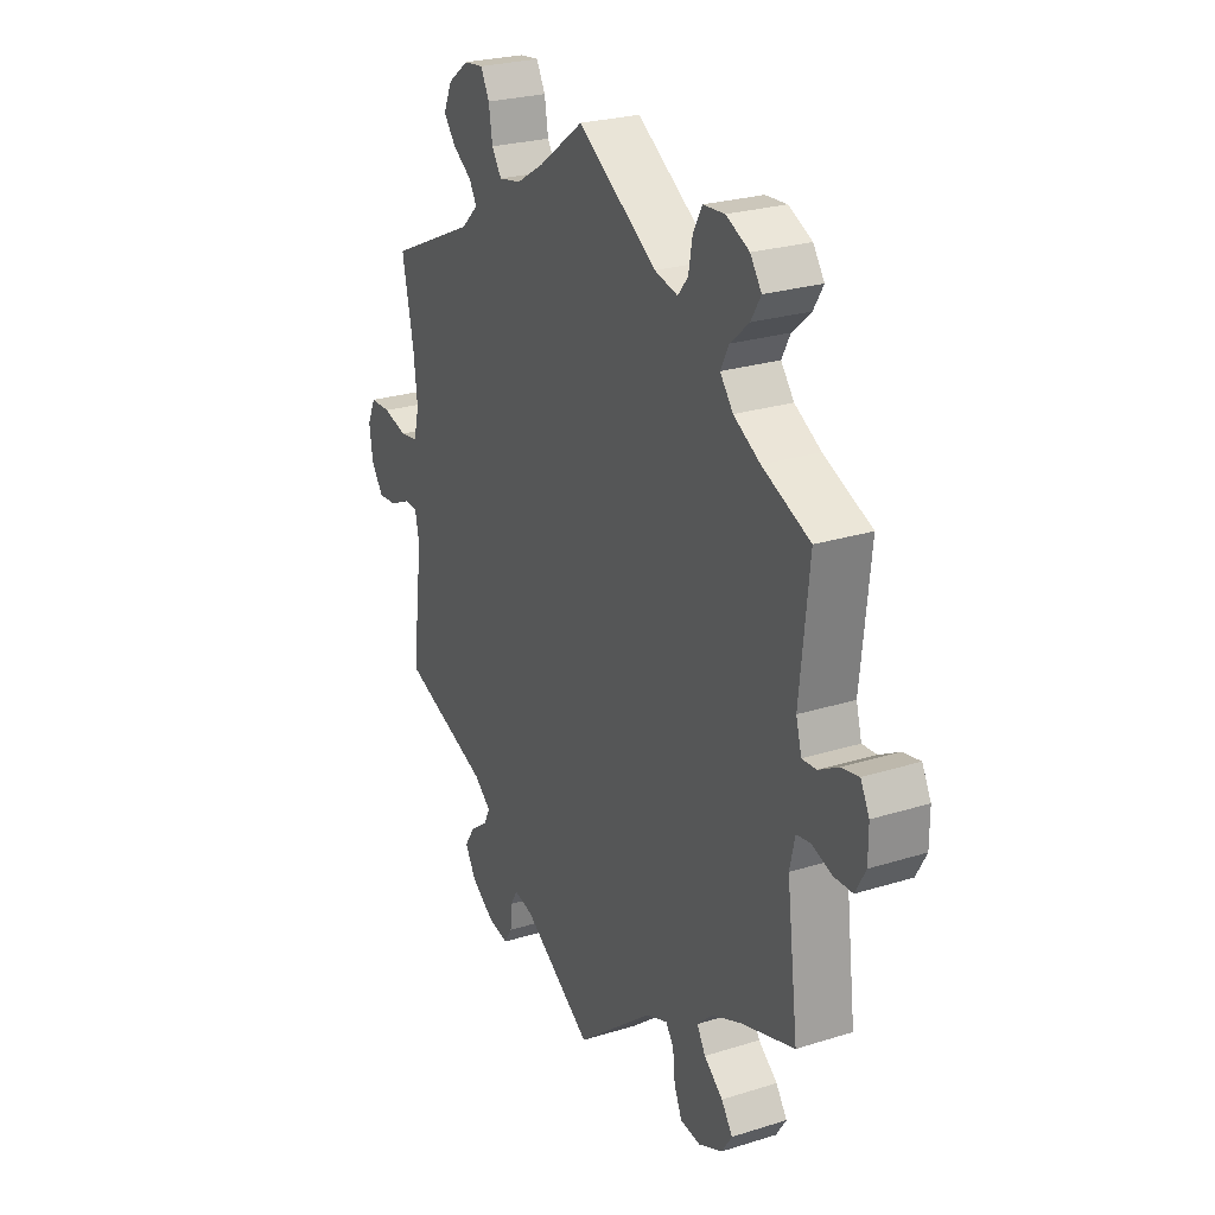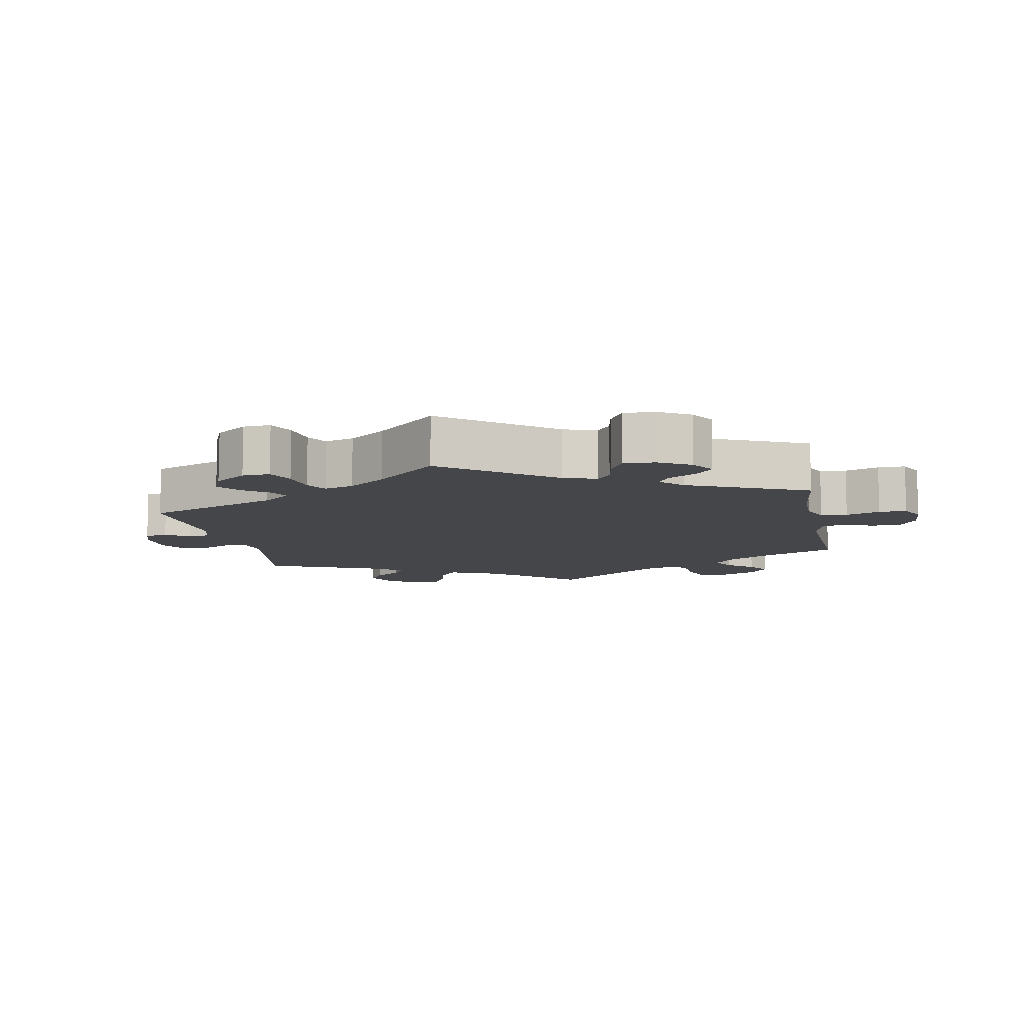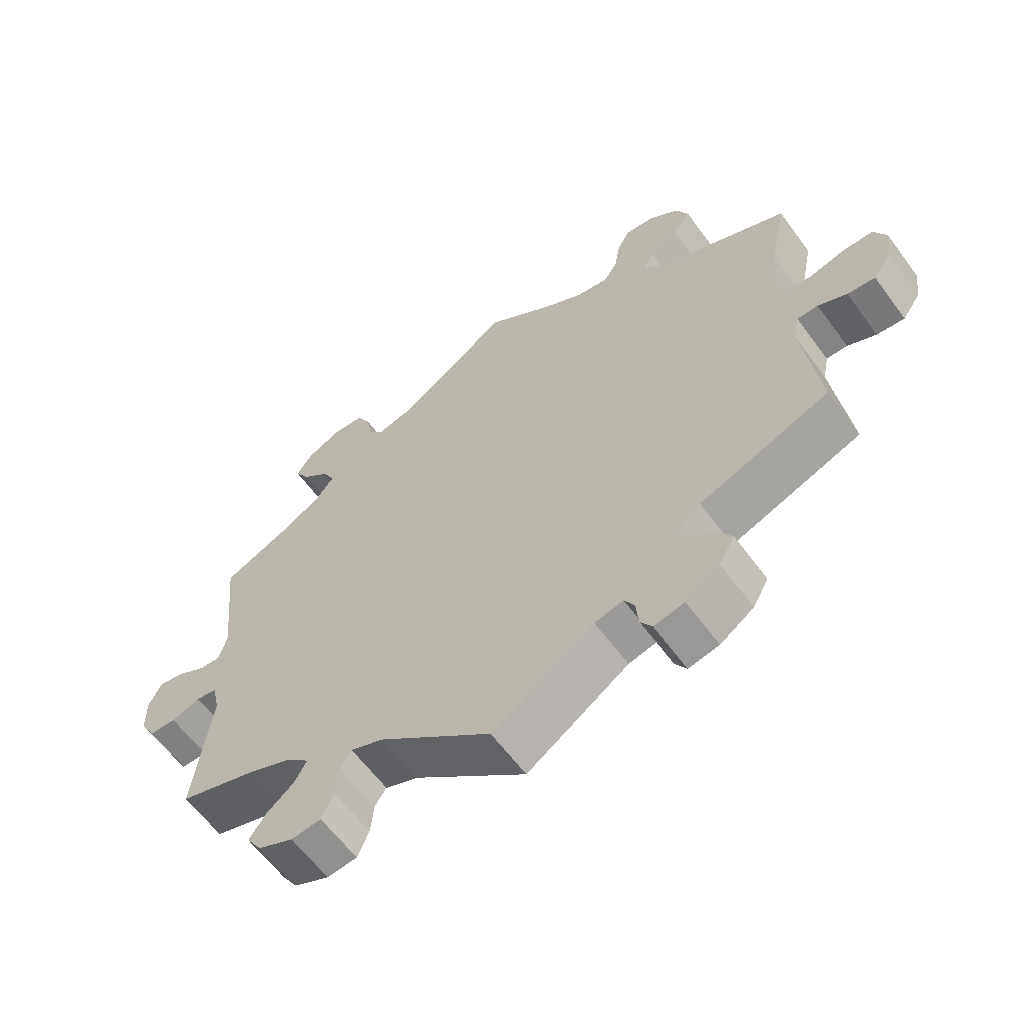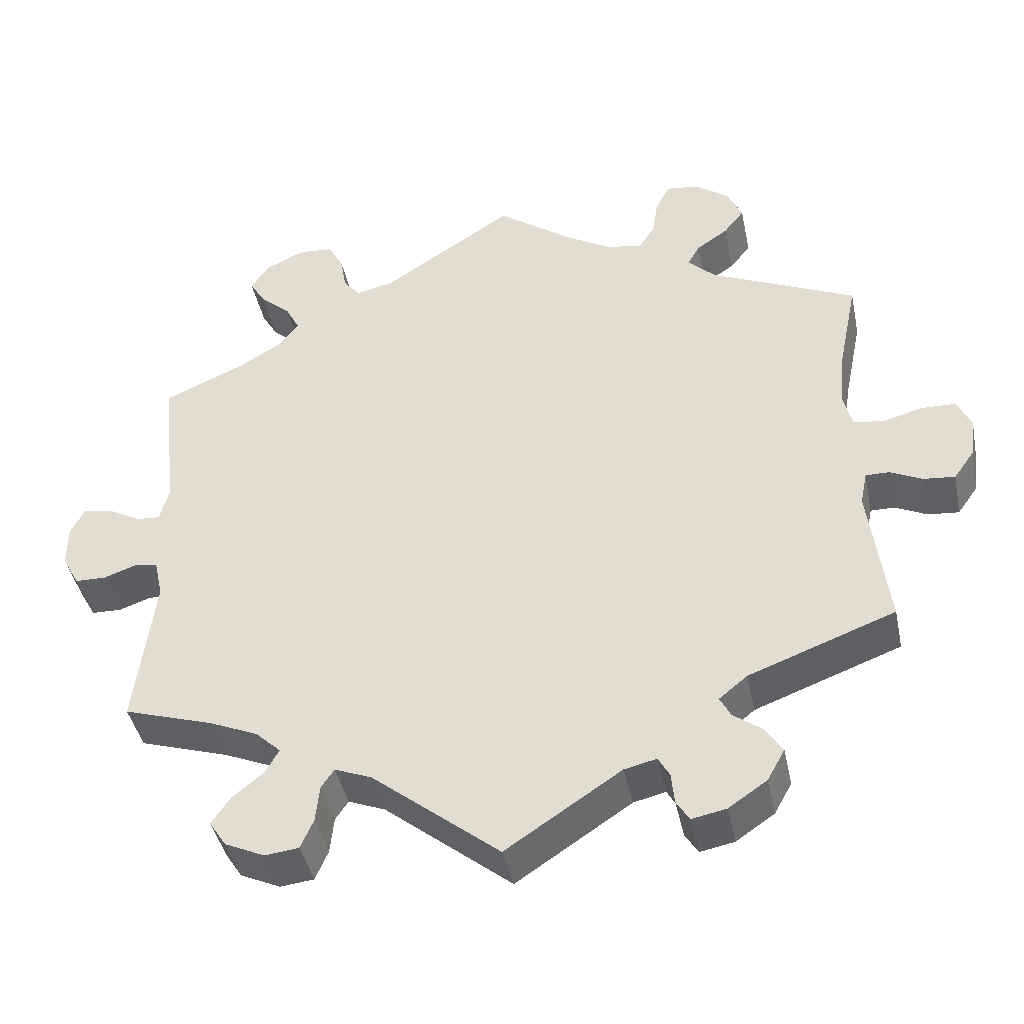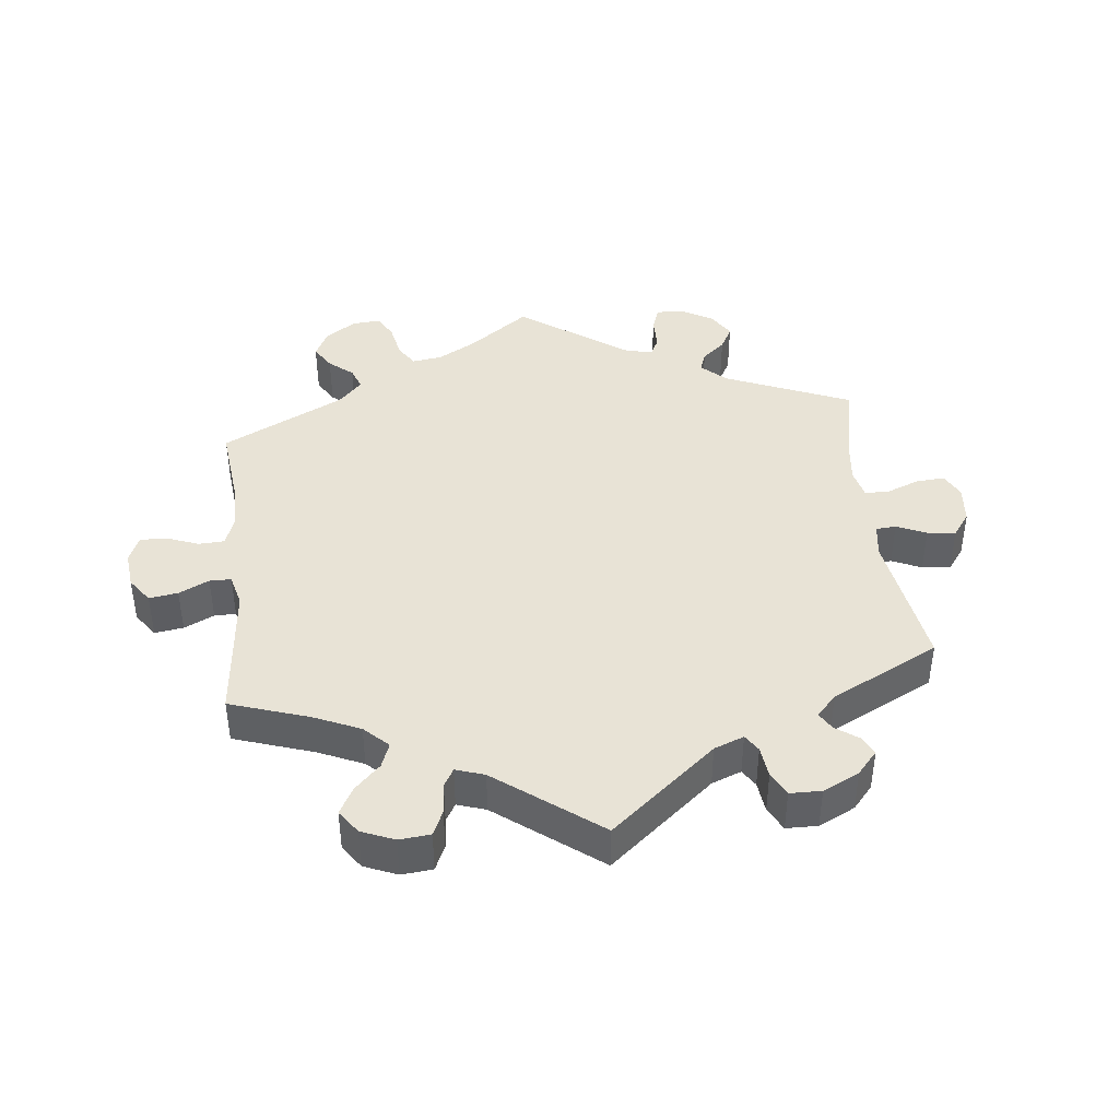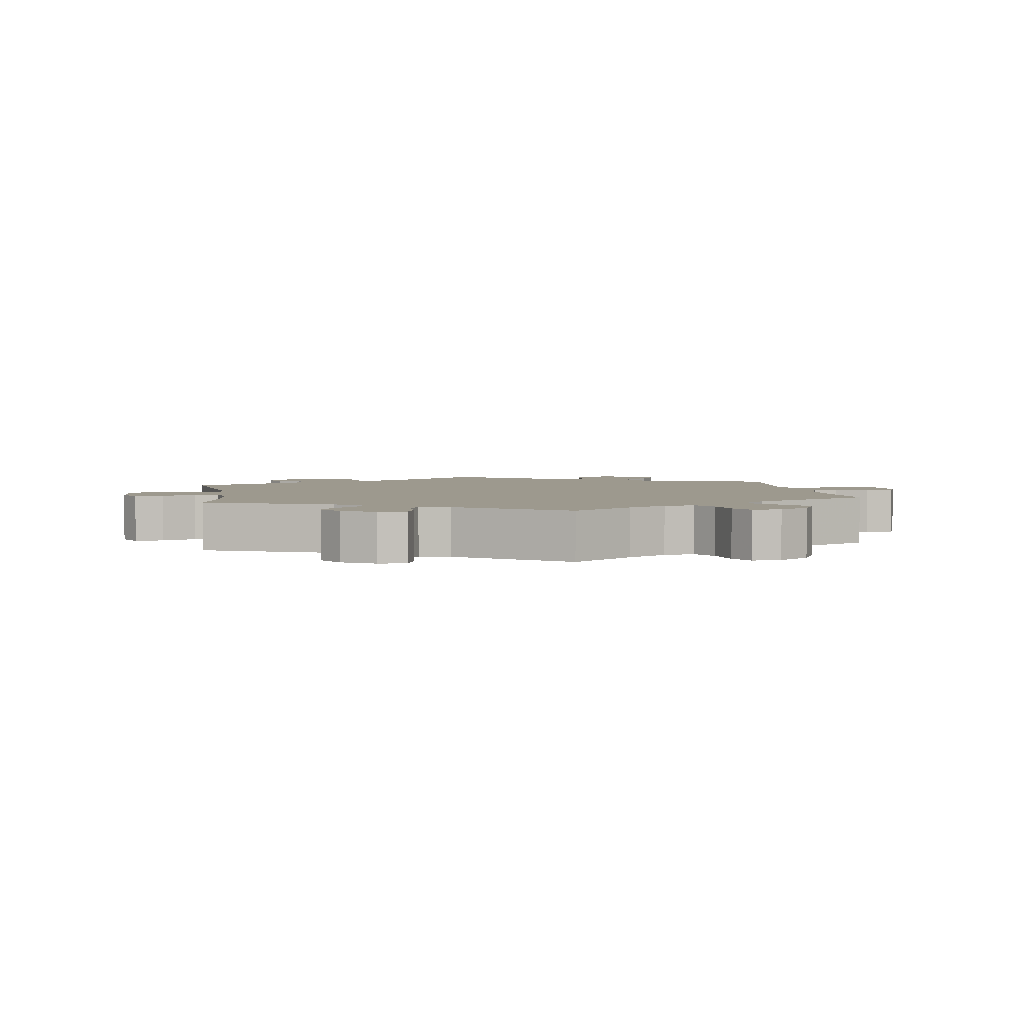
<metadata>
{"format":"obj","ext":"obj","renderer":"f3d","projection":"perspective","resolution":1024,"background":"white","views":[{"elev":25.3,"azim":-116.8,"up":"+Z"},{"elev":-9.8,"azim":-108.8,"up":"+Y"},{"elev":-61.4,"azim":36.3,"up":"+Z"},{"elev":-42.3,"azim":11.7,"up":"+Z"},{"elev":41.8,"azim":113.6,"up":"+Y"},{"elev":3.3,"azim":-68.9,"up":"+Y"}]}
</metadata>
<code>
v 0.309 0.07 -0.36
v 0.272 0.07 -0.39
v 0.286 0.07 -0.417
v 0.324 0.07 -0.445
v 0.346 0.07 -0.479
v 0.323 0.07 -0.52
v 0.273 0.07 -0.554
v 0.228 0.07 -0.563
v 0.211 0.07 -0.536
v 0.207 0.07 -0.495
v 0.192 0.07 -0.469
v 0.15 0.07 -0.479
v 0 0.07 -0.578
v -0.166 0.07 -0.444
v -0.214 0.07 -0.425
v -0.231 0.07 -0.45
v -0.236 0.07 -0.498
v -0.253 0.07 -0.537
v -0.297 0.07 -0.542
v -0.349 0.07 -0.518
v -0.371 0.07 -0.484
v -0.347 0.07 -0.449
v -0.306 0.07 -0.416
v -0.288 0.07 -0.384
v -0.321 0.07 -0.353
v -0.384 0.07 -0.326
v -0.501 0.07 -0.289
v -0.476 0.07 -0.088
v -0.487 0.07 -0.038
v -0.518 0.07 -0.033
v -0.561 0.07 -0.048
v -0.601 0.07 -0.047
v -0.623 0.07 -0.007
v -0.623 0.07 0.048
v -0.604 0.07 0.085
v -0.567 0.07 0.078
v -0.524 0.07 0.054
v -0.493 0.07 0.052
v -0.481 0.07 0.096
v -0.501 0.07 0.289
v -0.398 0.07 0.334
v -0.341 0.07 0.367
v -0.313 0.07 0.403
v -0.331 0.07 0.438
v -0.371 0.07 0.473
v -0.392 0.07 0.508
v -0.368 0.07 0.543
v -0.318 0.07 0.567
v -0.272 0.07 0.564
v -0.252 0.07 0.527
v -0.244 0.07 0.481
v -0.222 0.07 0.454
v -0.172 0.07 0.466
v -0.001 0.07 0.578
v 0.096 0.07 0.507
v 0.156 0.07 0.471
v 0.204 0.07 0.462
v 0.225 0.07 0.494
v 0.233 0.07 0.544
v 0.252 0.07 0.58
v 0.294 0.07 0.575
v 0.339 0.07 0.542
v 0.358 0.07 0.5
v 0.331 0.07 0.466
v 0.29 0.07 0.438
v 0.274 0.07 0.41
v 0.31 0.07 0.375
v 0.5 0.07 0.289
v 0.475 0.07 0.167
v 0.467 0.07 0.093
v 0.479 0.07 0.045
v 0.518 0.07 0.039
v 0.57 0.07 0.053
v 0.615 0.07 0.052
v 0.633 0.07 0.013
v 0.626 0.07 -0.04
v 0.599 0.07 -0.078
v 0.558 0.07 -0.074
v 0.516 0.07 -0.054
v 0.485 0.07 -0.054
v 0.476 0.07 -0.098
v 0.5 0.07 -0.289
v 0.309 0 -0.36
v 0.272 0 -0.39
v 0.286 0 -0.417
v 0.324 0 -0.445
v 0.346 0 -0.479
v 0.323 0 -0.52
v 0.273 0 -0.554
v 0.228 0 -0.563
v 0.211 0 -0.536
v 0.207 0 -0.495
v 0.192 0 -0.469
v 0.15 0 -0.479
v 0 0 -0.578
v -0.166 0 -0.444
v -0.214 0 -0.425
v -0.231 0 -0.45
v -0.236 0 -0.498
v -0.253 0 -0.537
v -0.297 0 -0.542
v -0.349 0 -0.518
v -0.371 0 -0.484
v -0.347 0 -0.449
v -0.306 0 -0.416
v -0.288 0 -0.384
v -0.321 0 -0.353
v -0.384 0 -0.326
v -0.501 0 -0.289
v -0.476 0 -0.088
v -0.487 0 -0.038
v -0.518 0 -0.033
v -0.561 0 -0.048
v -0.601 0 -0.047
v -0.623 0 -0.007
v -0.623 0 0.048
v -0.604 0 0.085
v -0.567 0 0.078
v -0.524 0 0.054
v -0.493 0 0.052
v -0.481 0 0.096
v -0.501 0 0.289
v -0.398 0 0.334
v -0.341 0 0.367
v -0.313 0 0.403
v -0.331 0 0.438
v -0.371 0 0.473
v -0.392 0 0.508
v -0.368 0 0.543
v -0.318 0 0.567
v -0.272 0 0.564
v -0.252 0 0.527
v -0.244 0 0.481
v -0.222 0 0.454
v -0.172 0 0.466
v -0.001 0 0.578
v 0.096 0 0.507
v 0.156 0 0.471
v 0.204 0 0.462
v 0.225 0 0.494
v 0.233 0 0.544
v 0.252 0 0.58
v 0.294 0 0.575
v 0.339 0 0.542
v 0.358 0 0.5
v 0.331 0 0.466
v 0.29 0 0.438
v 0.274 0 0.41
v 0.31 0 0.375
v 0.5 0 0.289
v 0.475 0 0.167
v 0.467 0 0.093
v 0.479 0 0.045
v 0.518 0 0.039
v 0.57 0 0.053
v 0.615 0 0.052
v 0.633 0 0.013
v 0.626 0 -0.04
v 0.599 0 -0.078
v 0.558 0 -0.074
v 0.516 0 -0.054
v 0.485 0 -0.054
v 0.476 0 -0.098
v 0.5 0 -0.289
f 81 82 1
f 80 81 1 2
f 76 77 78 79
f 76 79 80
f 75 76 80
f 72 73 74 75
f 71 72 75 80
f 70 71 80 2
f 67 68 69
f 66 67 69 70
f 62 63 64 65
f 62 65 66
f 61 62 66
f 58 59 60 61
f 57 58 61 66
f 56 57 66 70
f 53 54 55
f 52 53 55 56
f 48 49 50 51
f 48 51 52
f 47 48 52
f 44 45 46 47
f 43 44 47 52
f 42 43 52 56
f 39 40 41
f 38 39 41 42
f 34 35 36 37
f 34 37 38
f 33 34 38
f 30 31 32 33
f 29 30 33 38
f 28 29 38 42
f 26 27 28 42
f 20 21 22 23
f 20 23 24
f 19 20 24
f 16 17 18 19
f 15 16 19 24
f 14 15 24 25
f 12 13 14
f 11 12 14 25
f 7 8 9 10
f 7 10 11
f 6 7 11
f 3 4 5 6
f 2 3 6 11
f 26 42 56 70
f 25 26 70
f 2 11 25 70
f 83 164 163
f 84 83 163 162
f 161 160 159 158
f 162 161 158
f 162 158 157
f 157 156 155 154
f 162 157 154 153
f 84 162 153 152
f 151 150 149
f 152 151 149 148
f 147 146 145 144
f 148 147 144
f 148 144 143
f 143 142 141 140
f 148 143 140 139
f 152 148 139 138
f 137 136 135
f 138 137 135 134
f 133 132 131 130
f 134 133 130
f 134 130 129
f 129 128 127 126
f 134 129 126 125
f 138 134 125 124
f 123 122 121
f 124 123 121 120
f 119 118 117 116
f 120 119 116
f 120 116 115
f 115 114 113 112
f 120 115 112 111
f 124 120 111 110
f 124 110 109 108
f 105 104 103 102
f 106 105 102
f 106 102 101
f 101 100 99 98
f 106 101 98 97
f 107 106 97 96
f 96 95 94
f 107 96 94 93
f 92 91 90 89
f 93 92 89
f 93 89 88
f 88 87 86 85
f 93 88 85 84
f 152 138 124 108
f 152 108 107
f 152 107 93 84
f 1 83 84 2
f 2 84 85 3
f 3 85 86 4
f 4 86 87 5
f 5 87 88 6
f 6 88 89 7
f 7 89 90 8
f 8 90 91 9
f 9 91 92 10
f 10 92 93 11
f 11 93 94 12
f 12 94 95 13
f 13 95 96 14
f 14 96 97 15
f 15 97 98 16
f 16 98 99 17
f 17 99 100 18
f 18 100 101 19
f 19 101 102 20
f 20 102 103 21
f 21 103 104 22
f 22 104 105 23
f 23 105 106 24
f 24 106 107 25
f 25 107 108 26
f 26 108 109 27
f 27 109 110 28
f 28 110 111 29
f 29 111 112 30
f 30 112 113 31
f 31 113 114 32
f 32 114 115 33
f 33 115 116 34
f 34 116 117 35
f 35 117 118 36
f 36 118 119 37
f 37 119 120 38
f 38 120 121 39
f 39 121 122 40
f 40 122 123 41
f 41 123 124 42
f 42 124 125 43
f 43 125 126 44
f 44 126 127 45
f 45 127 128 46
f 46 128 129 47
f 47 129 130 48
f 48 130 131 49
f 49 131 132 50
f 50 132 133 51
f 51 133 134 52
f 52 134 135 53
f 53 135 136 54
f 54 136 137 55
f 55 137 138 56
f 56 138 139 57
f 57 139 140 58
f 58 140 141 59
f 59 141 142 60
f 60 142 143 61
f 61 143 144 62
f 62 144 145 63
f 63 145 146 64
f 64 146 147 65
f 65 147 148 66
f 66 148 149 67
f 67 149 150 68
f 68 150 151 69
f 69 151 152 70
f 70 152 153 71
f 71 153 154 72
f 72 154 155 73
f 73 155 156 74
f 74 156 157 75
f 75 157 158 76
f 76 158 159 77
f 77 159 160 78
f 78 160 161 79
f 79 161 162 80
f 80 162 163 81
f 81 163 164 82
f 82 164 83 1

</code>
